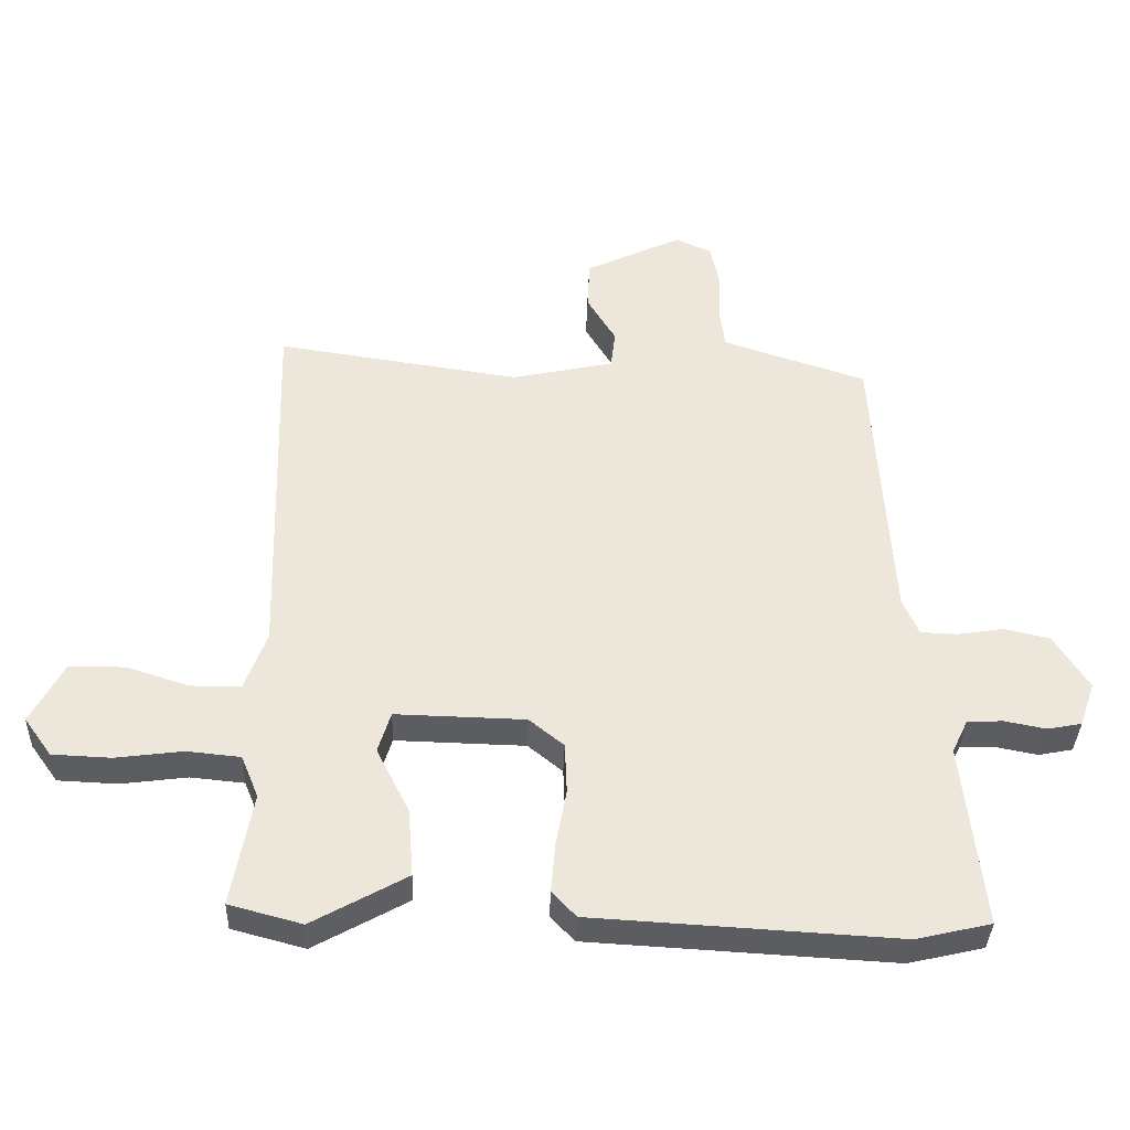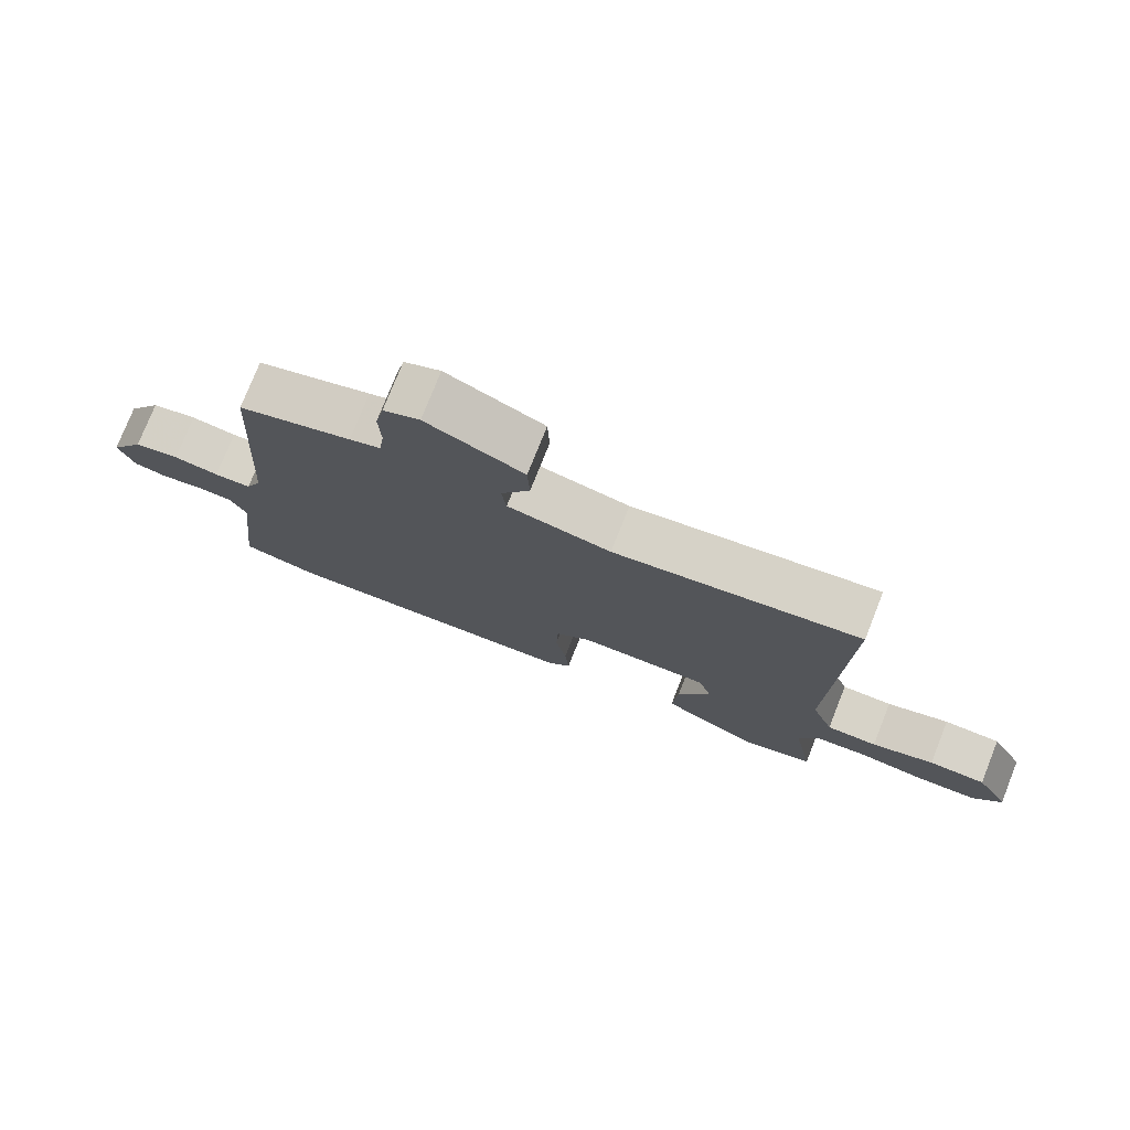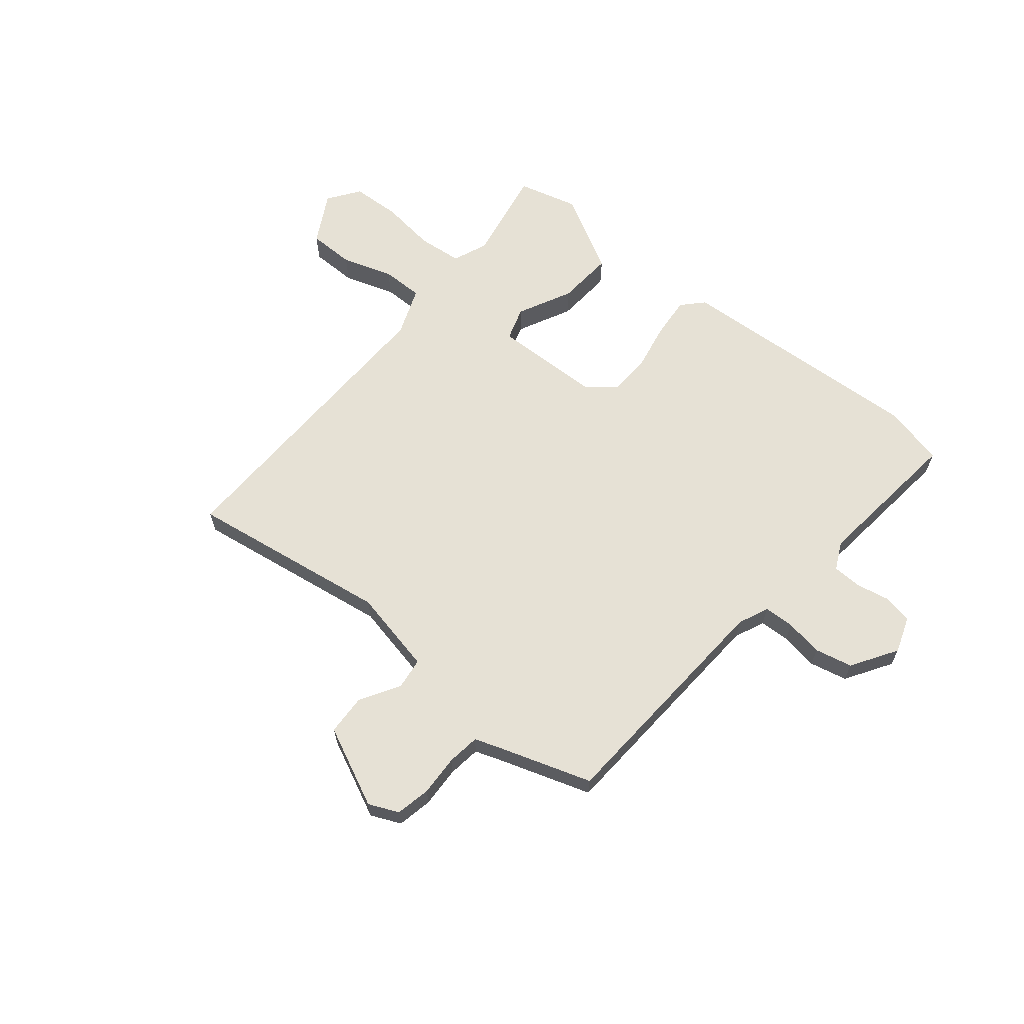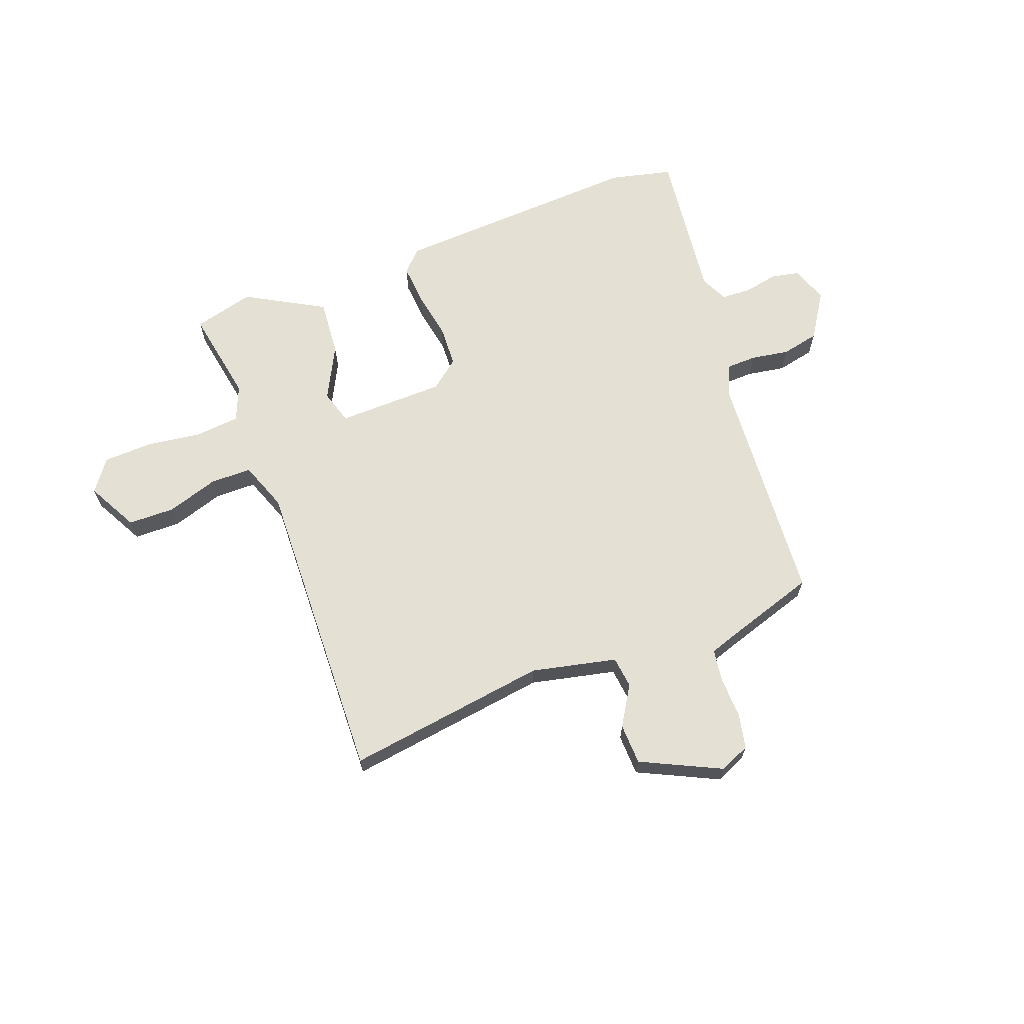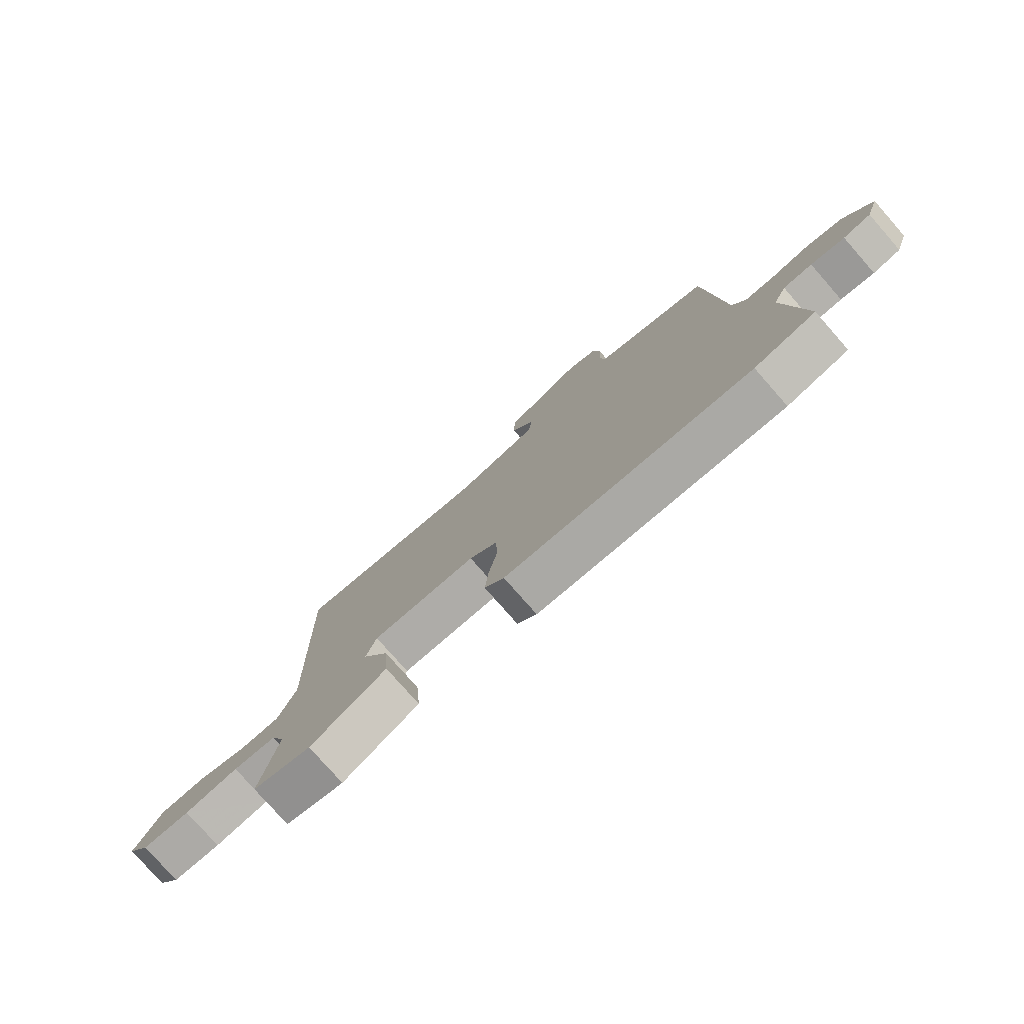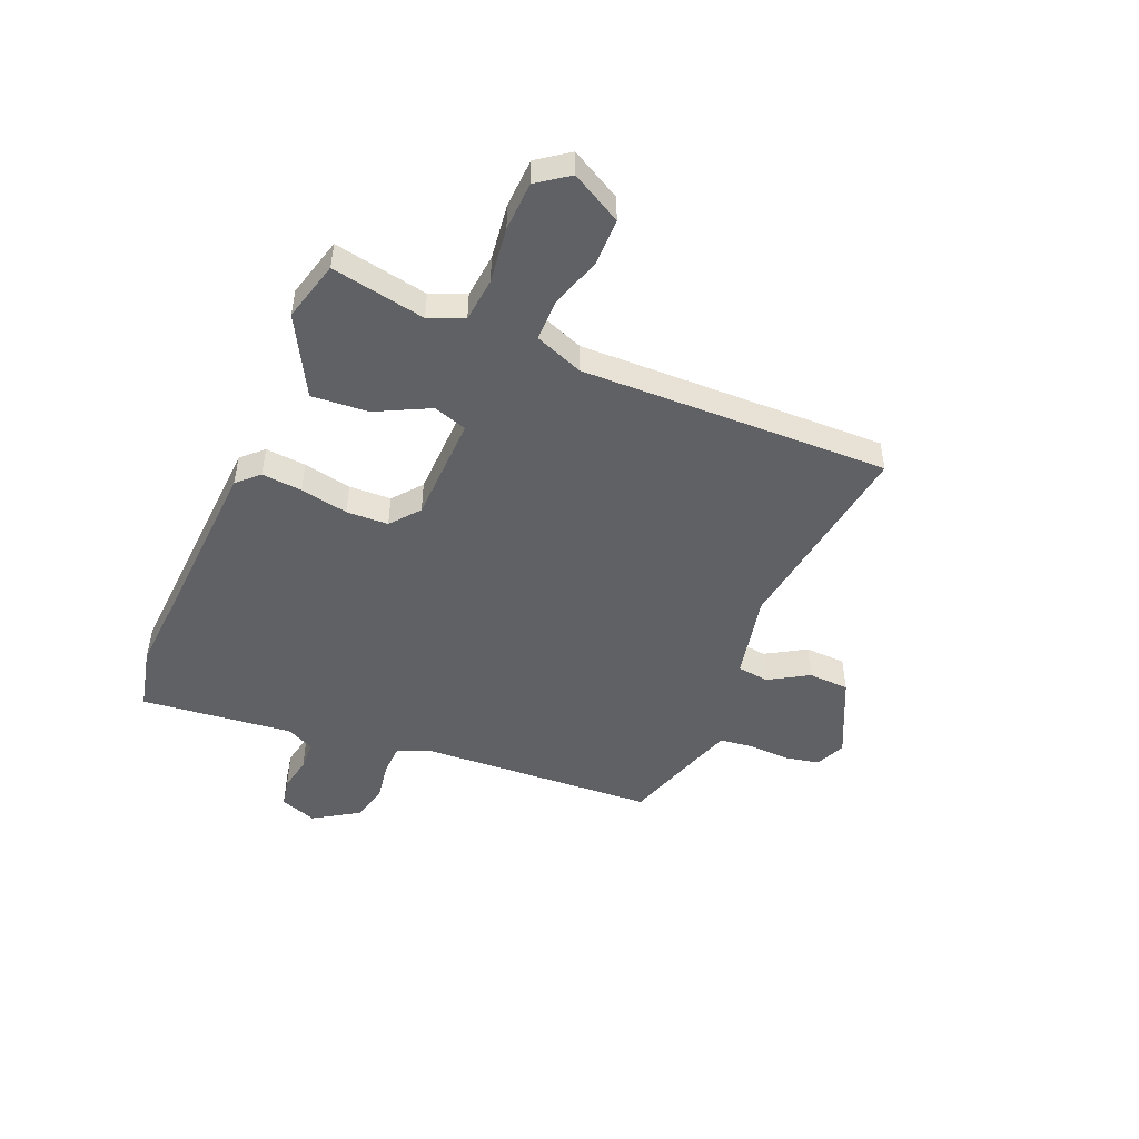
<metadata>
{"format":"obj","ext":"obj","renderer":"f3d","projection":"perspective","resolution":1024,"background":"white","views":[{"elev":-36.2,"azim":-1.9,"up":"+Z"},{"elev":76.5,"azim":-158.4,"up":"+Z"},{"elev":64.1,"azim":39.2,"up":"+Y"},{"elev":66.0,"azim":-20.3,"up":"+Y"},{"elev":-78.0,"azim":41.3,"up":"+Z"},{"elev":-49.0,"azim":-113.0,"up":"+Y"}]}
</metadata>
<code>
v -0.482 0.07 0.516
v -0.118 0.07 0.462
v 0.035 0.07 0.495
v 0.042 0.07 0.552
v -0.001 0.07 0.623
v 0.002 0.07 0.697
v 0.146 0.07 0.765
v 0.2 0.07 0.741
v 0.213 0.07 0.678
v 0.21 0.07 0.604
v 0.218 0.07 0.545
v 0.264 0.07 0.529
v 0.433 0.07 0.474
v 0.46 0.07 0.044
v 0.484 0.07 -0.011
v 0.539 0.07 -0.013
v 0.607 0.07 -0.002
v 0.675 0.07 -0.017
v 0.727 0.07 -0.099
v 0.704 0.07 -0.165
v 0.653 0.07 -0.175
v 0.591 0.07 -0.163
v 0.538 0.07 -0.165
v 0.514 0.07 -0.215
v 0.545 0.07 -0.49
v 0.433 0.07 -0.516
v -0.021 0.07 -0.49
v -0.057 0.07 -0.452
v -0.051 0.07 -0.379
v -0.035 0.07 -0.293
v -0.038 0.07 -0.217
v -0.09 0.07 -0.175
v -0.284 0.07 -0.17
v -0.303 0.07 -0.231
v -0.254 0.07 -0.328
v -0.246 0.07 -0.43
v -0.387 0.07 -0.508
v -0.496 0.07 -0.479
v -0.465 0.07 -0.309
v -0.491 0.07 -0.246
v -0.571 0.07 -0.238
v -0.671 0.07 -0.251
v -0.759 0.07 -0.247
v -0.8 0.07 -0.19
v -0.751 0.07 -0.099
v -0.667 0.07 -0.098
v -0.575 0.07 -0.128
v -0.5 0.07 -0.128
v -0.467 0.07 -0.04
v -0.482 0 0.516
v -0.118 0 0.462
v 0.035 0 0.495
v 0.042 0 0.552
v -0.001 0 0.623
v 0.002 0 0.697
v 0.146 0 0.765
v 0.2 0 0.741
v 0.213 0 0.678
v 0.21 0 0.604
v 0.218 0 0.545
v 0.264 0 0.529
v 0.433 0 0.474
v 0.46 0 0.044
v 0.484 0 -0.011
v 0.539 0 -0.013
v 0.607 0 -0.002
v 0.675 0 -0.017
v 0.727 0 -0.099
v 0.704 0 -0.165
v 0.653 0 -0.175
v 0.591 0 -0.163
v 0.538 0 -0.165
v 0.514 0 -0.215
v 0.545 0 -0.49
v 0.433 0 -0.516
v -0.021 0 -0.49
v -0.057 0 -0.452
v -0.051 0 -0.379
v -0.035 0 -0.293
v -0.038 0 -0.217
v -0.09 0 -0.175
v -0.284 0 -0.17
v -0.303 0 -0.231
v -0.254 0 -0.328
v -0.246 0 -0.43
v -0.387 0 -0.508
v -0.496 0 -0.479
v -0.465 0 -0.309
v -0.491 0 -0.246
v -0.571 0 -0.238
v -0.671 0 -0.251
v -0.759 0 -0.247
v -0.8 0 -0.19
v -0.751 0 -0.099
v -0.667 0 -0.098
v -0.575 0 -0.128
v -0.5 0 -0.128
v -0.467 0 -0.04
f 44 45 46 47
f 44 47 48
f 41 42 43 44
f 40 41 44 48
f 39 40 48 49
f 37 38 39
f 34 35 36 37
f 34 37 39 49
f 27 28 29 30
f 27 30 31
f 24 25 26 27
f 23 24 27 31
f 19 20 21 22
f 19 22 23
f 16 17 18 19
f 15 16 19 23
f 14 15 23 31
f 12 13 14 31
f 7 8 9 10
f 7 10 11
f 4 5 6 7
f 3 4 7 11
f 34 49 1 2
f 33 34 2
f 32 33 2 3
f 12 31 32
f 3 11 12 32
f 96 95 94 93
f 97 96 93
f 93 92 91 90
f 97 93 90 89
f 98 97 89 88
f 88 87 86
f 86 85 84 83
f 98 88 86 83
f 79 78 77 76
f 80 79 76
f 76 75 74 73
f 80 76 73 72
f 71 70 69 68
f 72 71 68
f 68 67 66 65
f 72 68 65 64
f 80 72 64 63
f 80 63 62 61
f 59 58 57 56
f 60 59 56
f 56 55 54 53
f 60 56 53 52
f 51 50 98 83
f 51 83 82
f 52 51 82 81
f 81 80 61
f 81 61 60 52
f 1 50 51 2
f 2 51 52 3
f 3 52 53 4
f 4 53 54 5
f 5 54 55 6
f 6 55 56 7
f 7 56 57 8
f 8 57 58 9
f 9 58 59 10
f 10 59 60 11
f 11 60 61 12
f 12 61 62 13
f 13 62 63 14
f 14 63 64 15
f 15 64 65 16
f 16 65 66 17
f 17 66 67 18
f 18 67 68 19
f 19 68 69 20
f 20 69 70 21
f 21 70 71 22
f 22 71 72 23
f 23 72 73 24
f 24 73 74 25
f 25 74 75 26
f 26 75 76 27
f 27 76 77 28
f 28 77 78 29
f 29 78 79 30
f 30 79 80 31
f 31 80 81 32
f 32 81 82 33
f 33 82 83 34
f 34 83 84 35
f 35 84 85 36
f 36 85 86 37
f 37 86 87 38
f 38 87 88 39
f 39 88 89 40
f 40 89 90 41
f 41 90 91 42
f 42 91 92 43
f 43 92 93 44
f 44 93 94 45
f 45 94 95 46
f 46 95 96 47
f 47 96 97 48
f 48 97 98 49
f 49 98 50 1

</code>
